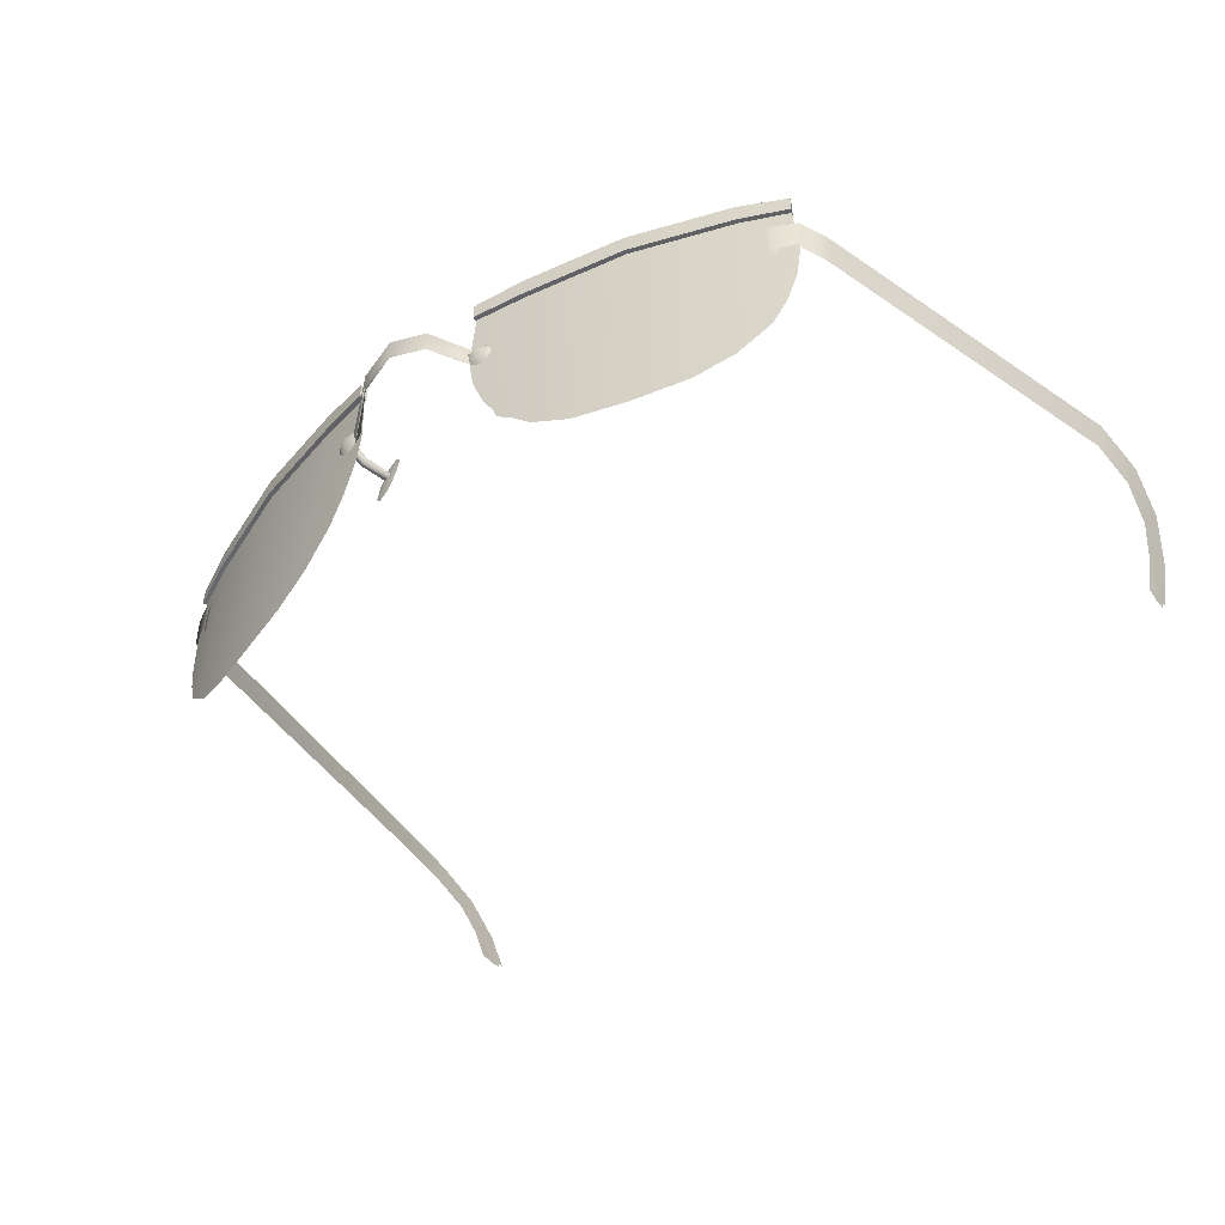
<metadata>
{"format":"obj","ext":"obj","renderer":"f3d","projection":"perspective","resolution":1024,"background":"white","views":[{"elev":-50.1,"azim":38.4,"up":"+Z"}]}
</metadata>
<code>
g SeparateMesh_NPC_Orlenda_Model_Orlenda_Eyeglass_LOD1
v 0.01116 -0.04568 1.504
v 0.01315 -0.04676 1.506
v 0.01253 -0.04544 1.503
v 0.01119 -0.04627 1.506
v 0.01163 -0.04557 1.508
v 0.01484 -0.0453 1.505
v 0.01415 -0.04531 1.504
v 0.01163 -0.04557 1.508
v 0.01331 -0.04541 1.508
v 0.01116 -0.04568 1.504
v 0.01119 -0.04627 1.506
v 0.01331 -0.04541 1.508
v 0.01461 -0.0453 1.507
v 0.01415 -0.04531 1.504
v 0.01253 -0.04544 1.503
v 0.01461 -0.0453 1.507
v 0.01484 -0.0453 1.505
v 0.01331 -0.04541 1.508
v 0.0135 -0.04521 1.506
v 0.01461 -0.0453 1.507
v 0.01163 -0.04557 1.508
v 0.01241 -0.04521 1.506
v 0.01331 -0.04541 1.508
v 0.01331 -0.04541 1.508
v 0.01306 -0.04521 1.506
v 0.0135 -0.04521 1.506
v 0.01461 -0.0453 1.507
v 0.01359 -0.04521 1.505
v 0.01484 -0.0453 1.505
v 0.01415 -0.04531 1.504
v 0.01415 -0.04531 1.504
v 0.01335 -0.04521 1.505
v 0.01331 -0.04541 1.508
v 0.01241 -0.04521 1.506
v 0.01306 -0.04521 1.506
v 0.01253 -0.04544 1.503
v 0.01272 -0.04521 1.505
v 0.0123 -0.04521 1.505
v 0.01116 -0.04568 1.504
v 0.01214 -0.04521 1.506
v 0.01088 -0.04522 1.506
v 0.01163 -0.04557 1.508
v 0.01241 -0.04521 1.506
v 0.01253 -0.04544 1.503
v 0.0123 -0.04521 1.505
v 0.01116 -0.04568 1.504
v 0.01253 -0.04544 1.503
v 0.01335 -0.04521 1.505
v 0.01272 -0.04521 1.505
v 0.01415 -0.04531 1.504
v 0.01335 -0.04521 1.505
v 0.01253 -0.04544 1.503
v 0.01338 -0.03799 1.5
v 0.0114 -0.03851 1.503
v 0.01324 -0.03768 1.504
v 0.01324 -0.03768 1.504
v 0.01207 -0.0376 1.507
v 0.009256 -0.03824 1.506
v 0.009396 -0.03856 1.503
v 0.009396 -0.03856 1.503
v 0.01057 -0.03864 1.5
v 0.01037 -0.03783 1.508
v 0.01207 -0.0376 1.507
v 0.009256 -0.03824 1.506
v 0.01227 -0.0384 1.498
v 0.01338 -0.03799 1.5
v 0.01057 -0.03864 1.5
v 0.01207 -0.0376 1.507
v 0.01124 -0.03773 1.503
v 0.01324 -0.03768 1.504
v 0.01338 -0.03799 1.5
v 0.01324 -0.03768 1.504
v 0.009396 -0.03856 1.503
v 0.01057 -0.03864 1.5
v 0.009256 -0.03824 1.506
v 0.009396 -0.03856 1.503
v 0.01037 -0.03783 1.508
v 0.01207 -0.0376 1.507
v 0.009256 -0.03824 1.506
v 0.01338 -0.03799 1.5
v 0.01227 -0.0384 1.498
v 0.01057 -0.03864 1.5
v -0.01116 -0.04568 1.504
v -0.01253 -0.04544 1.503
v -0.01315 -0.04676 1.506
v -0.01119 -0.04627 1.506
v -0.01163 -0.04557 1.508
v -0.01484 -0.0453 1.505
v -0.01415 -0.04531 1.504
v -0.01163 -0.04557 1.508
v -0.01331 -0.04541 1.508
v -0.01116 -0.04568 1.504
v -0.01119 -0.04627 1.506
v -0.01461 -0.0453 1.507
v -0.01331 -0.04541 1.508
v -0.01253 -0.04544 1.503
v -0.01415 -0.04531 1.504
v -0.01484 -0.0453 1.505
v -0.01461 -0.0453 1.507
v -0.01331 -0.04541 1.508
v -0.01461 -0.0453 1.507
v -0.0135 -0.04521 1.506
v -0.01163 -0.04557 1.508
v -0.01331 -0.04541 1.508
v -0.01241 -0.04521 1.506
v -0.01331 -0.04541 1.508
v -0.0135 -0.04521 1.506
v -0.01306 -0.04521 1.506
v -0.01461 -0.0453 1.507
v -0.01359 -0.04521 1.505
v -0.01484 -0.0453 1.505
v -0.01415 -0.04531 1.504
v -0.01415 -0.04531 1.504
v -0.01335 -0.04521 1.505
v -0.01331 -0.04541 1.508
v -0.01306 -0.04521 1.506
v -0.01241 -0.04521 1.506
v -0.01253 -0.04544 1.503
v -0.0123 -0.04521 1.505
v -0.01272 -0.04521 1.505
v -0.01116 -0.04568 1.504
v -0.01214 -0.04521 1.506
v -0.01088 -0.04522 1.506
v -0.01163 -0.04557 1.508
v -0.01241 -0.04521 1.506
v -0.01253 -0.04544 1.503
v -0.01116 -0.04568 1.504
v -0.0123 -0.04521 1.505
v -0.01253 -0.04544 1.503
v -0.01272 -0.04521 1.505
v -0.01335 -0.04521 1.505
v -0.01415 -0.04531 1.504
v -0.01253 -0.04544 1.503
v -0.01335 -0.04521 1.505
v -0.01338 -0.03799 1.5
v -0.01324 -0.03768 1.504
v -0.0114 -0.03851 1.503
v -0.01324 -0.03768 1.504
v -0.01207 -0.0376 1.507
v -0.009256 -0.03824 1.506
v -0.009396 -0.03856 1.503
v -0.009396 -0.03856 1.503
v -0.01057 -0.03864 1.5
v -0.01037 -0.03783 1.508
v -0.01207 -0.0376 1.507
v -0.009256 -0.03824 1.506
v -0.01227 -0.0384 1.498
v -0.01338 -0.03799 1.5
v -0.01057 -0.03864 1.5
v -0.01207 -0.0376 1.507
v -0.01324 -0.03768 1.504
v -0.01124 -0.03773 1.503
v -0.01338 -0.03799 1.5
v -0.01324 -0.03768 1.504
v -0.01057 -0.03864 1.5
v -0.009396 -0.03856 1.503
v -0.009256 -0.03824 1.506
v -0.009396 -0.03856 1.503
v -0.01037 -0.03783 1.508
v -0.01207 -0.0376 1.507
v -0.009256 -0.03824 1.506
v -0.01338 -0.03799 1.5
v -0.01227 -0.0384 1.498
v -0.01057 -0.03864 1.5
v 0.00598 -0.04978 1.512
v -0 -0.05122 1.514
v -0 -0.05121 1.51
v 0.005947 -0.04977 1.508
v 0.01088 -0.04522 1.506
v 0.01163 -0.04557 1.508
v 0.01116 -0.04568 1.504
v -0 -0.05153 1.51
v -0 -0.05153 1.514
v 0.006099 -0.05006 1.512
v 0.006079 -0.05005 1.508
v 0.01119 -0.04627 1.506
v 0.01116 -0.04568 1.504
v 0.01163 -0.04557 1.508
v 0.01277 -0.04276 1.504
v 0.0135 -0.04521 1.506
v 0.01306 -0.04521 1.506
v 0.01234 -0.04278 1.504
v 0.01241 -0.04521 1.506
v 0.01172 -0.04284 1.504
v 0.01197 -0.03806 1.504
v 0.01157 -0.03811 1.505
v 0.01157 -0.03811 1.505
v 0.01096 -0.03822 1.504
v 0.01145 -0.04288 1.504
v 0.01071 -0.0383 1.504
v 0.01214 -0.04521 1.506
v 0.01241 -0.04521 1.506
v 0.0123 -0.04521 1.505
v 0.01161 -0.04289 1.503
v 0.01086 -0.03833 1.503
v 0.0123 -0.04521 1.505
v 0.01272 -0.04521 1.505
v 0.01201 -0.04287 1.503
v 0.01086 -0.03833 1.503
v 0.01125 -0.03829 1.503
v 0.01285 -0.04278 1.503
v 0.01359 -0.04521 1.505
v 0.0135 -0.04521 1.506
v 0.01206 -0.03809 1.504
v 0.01197 -0.03806 1.504
v 0.01183 -0.03817 1.503
v 0.01262 -0.04282 1.503
v 0.01359 -0.04521 1.505
v 0.01335 -0.04521 1.505
v 0.01125 -0.03829 1.503
v 0.01183 -0.03817 1.503
v 0.01201 -0.04287 1.503
v 0.01335 -0.04521 1.505
v 0.01272 -0.04521 1.505
v 0.01197 -0.03806 1.504
v 0.01157 -0.03811 1.505
v 0.01206 -0.03809 1.504
v 0.01183 -0.03817 1.503
v 0.01125 -0.03829 1.503
v 0.01086 -0.03833 1.503
v 0.01071 -0.0383 1.504
v 0.01096 -0.03822 1.504
v 0.01961 -0.04453 1.52
v 0.01961 -0.04453 1.517
v 0.01135 -0.04604 1.516
v 0.01134 -0.04604 1.519
v 0.01961 -0.04453 1.517
v 0.01961 -0.04453 1.52
v 0.03574 -0.04079 1.521
v 0.03574 -0.04079 1.517
v 0.05175 -0.03504 1.52
v 0.05176 -0.03504 1.517
v 0.03574 -0.04079 1.517
v 0.03574 -0.04079 1.521
v 0.05176 -0.03504 1.517
v 0.05175 -0.03504 1.52
v 0.05905 -0.03175 1.519
v 0.05905 -0.03175 1.516
v 0.01111 -0.04484 1.516
v 0.01936 -0.04333 1.517
v 0.01935 -0.04333 1.52
v 0.0111 -0.04484 1.519
v 0.03539 -0.03962 1.521
v 0.01935 -0.04333 1.52
v 0.01936 -0.04333 1.517
v 0.0354 -0.03962 1.517
v 0.0354 -0.03962 1.517
v 0.0513 -0.0339 1.517
v 0.0513 -0.0339 1.52
v 0.03539 -0.03962 1.521
v 0.05856 -0.03063 1.519
v 0.0513 -0.0339 1.52
v 0.0513 -0.0339 1.517
v 0.05856 -0.03063 1.516
v 0.01961 -0.04453 1.517
v 0.01936 -0.04333 1.517
v 0.01111 -0.04484 1.516
v 0.01135 -0.04604 1.516
v 0.01134 -0.04604 1.519
v 0.0111 -0.04484 1.519
v 0.01935 -0.04333 1.52
v 0.01961 -0.04453 1.52
v 0.01111 -0.04484 1.516
v 0.0111 -0.04484 1.519
v 0.01134 -0.04604 1.519
v 0.01135 -0.04604 1.516
v 0.03574 -0.04079 1.517
v 0.0354 -0.03962 1.517
v 0.01936 -0.04333 1.517
v 0.01961 -0.04453 1.517
v 0.01961 -0.04453 1.52
v 0.01935 -0.04333 1.52
v 0.03539 -0.03962 1.521
v 0.03574 -0.04079 1.521
v 0.05176 -0.03504 1.517
v 0.0513 -0.0339 1.517
v 0.0354 -0.03962 1.517
v 0.03574 -0.04079 1.517
v 0.03574 -0.04079 1.521
v 0.03539 -0.03962 1.521
v 0.0513 -0.0339 1.52
v 0.05175 -0.03504 1.52
v 0.05905 -0.03175 1.516
v 0.05856 -0.03063 1.516
v 0.0513 -0.0339 1.517
v 0.05176 -0.03504 1.517
v 0.05856 -0.03063 1.519
v 0.05856 -0.03063 1.516
v 0.05905 -0.03175 1.516
v 0.05905 -0.03175 1.519
v 0.05175 -0.03504 1.52
v 0.0513 -0.0339 1.52
v 0.05856 -0.03063 1.519
v 0.05905 -0.03175 1.519
v 0.05963 -0.03118 1.512
v 0.05549 -0.03325 1.506
v 0.05549 -0.03325 1.513
v 0.05952 -0.03112 1.507
v 0.0614 -0.02617 1.513
v 0.06103 -0.02603 1.508
v 0.07284 0.03316 1.522
v 0.07208 0.03297 1.518
v 0.07316 0.04291 1.521
v 0.07225 0.04139 1.517
v 0.072 0.05002 1.517
v 0.07118 0.04731 1.513
v 0.06986 0.05372 1.51
v 0.06959 0.0497 1.508
v 0.06791 0.05244 1.502
v 0.06806 0.05032 1.502
v 0.0678 0.05454 1.502
v 0.05924 -0.03083 1.512
v 0.05524 -0.03279 1.513
v 0.05524 -0.03279 1.506
v 0.05917 -0.03083 1.507
v 0.06103 -0.02596 1.513
v 0.06061 -0.02591 1.508
v 0.07244 0.03323 1.522
v 0.07161 0.03302 1.518
v 0.07273 0.04295 1.521
v 0.07179 0.04137 1.517
v 0.07156 0.05008 1.517
v 0.07071 0.04725 1.513
v 0.06942 0.05382 1.51
v 0.06916 0.04957 1.508
v 0.06741 0.0524 1.502
v 0.06731 0.05467 1.502
v 0.06756 0.05016 1.502
v -0.00598 -0.04978 1.512
v -0 -0.05121 1.51
v -0 -0.05122 1.514
v -0.005947 -0.04977 1.508
v -0.01088 -0.04522 1.506
v -0.01163 -0.04557 1.508
v -0.01116 -0.04568 1.504
v -0 -0.05153 1.51
v -0.006099 -0.05006 1.512
v -0 -0.05153 1.514
v -0.006079 -0.05005 1.508
v -0.01119 -0.04627 1.506
v -0.01116 -0.04568 1.504
v -0.01163 -0.04557 1.508
v -0.01306 -0.04521 1.506
v -0.0135 -0.04521 1.506
v -0.01277 -0.04276 1.504
v -0.01234 -0.04278 1.504
v -0.01241 -0.04521 1.506
v -0.01172 -0.04284 1.504
v -0.01197 -0.03806 1.504
v -0.01157 -0.03811 1.505
v -0.01157 -0.03811 1.505
v -0.01096 -0.03822 1.504
v -0.01145 -0.04288 1.504
v -0.01071 -0.0383 1.504
v -0.01214 -0.04521 1.506
v -0.01241 -0.04521 1.506
v -0.0123 -0.04521 1.505
v -0.01161 -0.04289 1.503
v -0.01086 -0.03833 1.503
v -0.01272 -0.04521 1.505
v -0.0123 -0.04521 1.505
v -0.01201 -0.04287 1.503
v -0.01086 -0.03833 1.503
v -0.01125 -0.03829 1.503
v -0.0135 -0.04521 1.506
v -0.01359 -0.04521 1.505
v -0.01285 -0.04278 1.503
v -0.01206 -0.03809 1.504
v -0.01197 -0.03806 1.504
v -0.01183 -0.03817 1.503
v -0.01262 -0.04282 1.503
v -0.01359 -0.04521 1.505
v -0.01335 -0.04521 1.505
v -0.01125 -0.03829 1.503
v -0.01183 -0.03817 1.503
v -0.01201 -0.04287 1.503
v -0.01335 -0.04521 1.505
v -0.01272 -0.04521 1.505
v -0.01197 -0.03806 1.504
v -0.01206 -0.03809 1.504
v -0.01157 -0.03811 1.505
v -0.01183 -0.03817 1.503
v -0.01125 -0.03829 1.503
v -0.01086 -0.03833 1.503
v -0.01071 -0.0383 1.504
v -0.01096 -0.03822 1.504
v -0.01961 -0.04453 1.52
v -0.01134 -0.04604 1.519
v -0.01135 -0.04604 1.516
v -0.01961 -0.04453 1.517
v -0.01961 -0.04453 1.517
v -0.03574 -0.04079 1.517
v -0.03574 -0.04079 1.521
v -0.01961 -0.04453 1.52
v -0.05175 -0.03504 1.52
v -0.03574 -0.04079 1.521
v -0.03574 -0.04079 1.517
v -0.05176 -0.03504 1.517
v -0.05176 -0.03504 1.517
v -0.05905 -0.03175 1.516
v -0.05905 -0.03175 1.519
v -0.05175 -0.03504 1.52
v -0.01935 -0.04333 1.52
v -0.01936 -0.04333 1.517
v -0.01111 -0.04484 1.516
v -0.0111 -0.04484 1.519
v -0.01936 -0.04333 1.517
v -0.01935 -0.04333 1.52
v -0.03539 -0.03962 1.521
v -0.0354 -0.03962 1.517
v -0.0513 -0.0339 1.52
v -0.0513 -0.0339 1.517
v -0.0354 -0.03962 1.517
v -0.03539 -0.03962 1.521
v -0.0513 -0.0339 1.517
v -0.0513 -0.0339 1.52
v -0.05856 -0.03063 1.519
v -0.05856 -0.03063 1.516
v -0.01111 -0.04484 1.516
v -0.01936 -0.04333 1.517
v -0.01961 -0.04453 1.517
v -0.01135 -0.04604 1.516
v -0.01935 -0.04333 1.52
v -0.0111 -0.04484 1.519
v -0.01134 -0.04604 1.519
v -0.01961 -0.04453 1.52
v -0.01111 -0.04484 1.516
v -0.01135 -0.04604 1.516
v -0.01134 -0.04604 1.519
v -0.0111 -0.04484 1.519
v -0.03574 -0.04079 1.517
v -0.01961 -0.04453 1.517
v -0.01936 -0.04333 1.517
v -0.0354 -0.03962 1.517
v -0.01961 -0.04453 1.52
v -0.03574 -0.04079 1.521
v -0.03539 -0.03962 1.521
v -0.01935 -0.04333 1.52
v -0.05176 -0.03504 1.517
v -0.03574 -0.04079 1.517
v -0.0354 -0.03962 1.517
v -0.0513 -0.0339 1.517
v -0.03574 -0.04079 1.521
v -0.05175 -0.03504 1.52
v -0.0513 -0.0339 1.52
v -0.03539 -0.03962 1.521
v -0.0513 -0.0339 1.517
v -0.05856 -0.03063 1.516
v -0.05905 -0.03175 1.516
v -0.05176 -0.03504 1.517
v -0.05856 -0.03063 1.519
v -0.05905 -0.03175 1.519
v -0.05905 -0.03175 1.516
v -0.05856 -0.03063 1.516
v -0.05856 -0.03063 1.519
v -0.0513 -0.0339 1.52
v -0.05175 -0.03504 1.52
v -0.05905 -0.03175 1.519
v -0.05549 -0.03325 1.506
v -0.05963 -0.03118 1.512
v -0.05549 -0.03325 1.513
v -0.05952 -0.03112 1.507
v -0.0614 -0.02617 1.513
v -0.06103 -0.02603 1.508
v -0.07284 0.03316 1.522
v -0.07208 0.03297 1.518
v -0.07316 0.04291 1.521
v -0.07225 0.04139 1.517
v -0.072 0.05002 1.517
v -0.07118 0.04731 1.513
v -0.06986 0.05372 1.51
v -0.06959 0.0497 1.508
v -0.06791 0.05244 1.502
v -0.06806 0.05032 1.502
v -0.0678 0.05454 1.502
v -0.05524 -0.03279 1.506
v -0.05524 -0.03279 1.513
v -0.05924 -0.03083 1.512
v -0.05917 -0.03083 1.507
v -0.06103 -0.02596 1.513
v -0.06061 -0.02591 1.508
v -0.07244 0.03323 1.522
v -0.07161 0.03302 1.518
v -0.07273 0.04295 1.521
v -0.07179 0.04137 1.517
v -0.07156 0.05008 1.517
v -0.07071 0.04725 1.513
v -0.06942 0.05382 1.51
v -0.06916 0.04957 1.508
v -0.06741 0.0524 1.502
v -0.06731 0.05467 1.502
v -0.06756 0.05016 1.502
v 0.05927 -0.0309 1.506
v 0.05177 -0.03429 1.517
v 0.05874 -0.03115 1.516
v 0.05857 -0.03124 1.5
v 0.0571 -0.03193 1.494
v 0.05505 -0.0329 1.489
v 0.05013 -0.03499 1.484
v 0.04423 -0.03723 1.481
v 0.03573 -0.04005 1.517
v 0.03573 -0.04005 1.48
v 0.02728 -0.04222 1.481
v 0.01959 -0.04379 1.517
v 0.02132 -0.04346 1.484
v 0.01611 -0.04445 1.489
v 0.01351 -0.04491 1.494
v 0.0116 -0.04525 1.5
v 0.0107 -0.04541 1.506
v 0.01142 -0.04528 1.517
v 0.05154 -0.03406 1.517
v 0.05901 -0.03069 1.506
v 0.05848 -0.03094 1.516
v 0.05832 -0.03102 1.5
v 0.05685 -0.03171 1.494
v 0.05481 -0.03267 1.489
v 0.04991 -0.03475 1.484
v 0.04403 -0.03699 1.481
v 0.03556 -0.0398 1.517
v 0.03556 -0.0398 1.48
v 0.02714 -0.04196 1.481
v 0.01947 -0.04352 1.517
v 0.0212 -0.0432 1.484
v 0.016 -0.04418 1.489
v 0.0134 -0.04465 1.494
v 0.0115 -0.04499 1.5
v 0.0106 -0.04515 1.506
v 0.01132 -0.04502 1.517
v -0.05927 -0.0309 1.506
v -0.05874 -0.03115 1.516
v -0.05177 -0.03429 1.517
v -0.05857 -0.03124 1.5
v -0.0571 -0.03193 1.494
v -0.05505 -0.0329 1.489
v -0.05013 -0.03499 1.484
v -0.04423 -0.03723 1.481
v -0.03573 -0.04005 1.517
v -0.03573 -0.04005 1.48
v -0.02728 -0.04222 1.481
v -0.01959 -0.04379 1.517
v -0.02132 -0.04346 1.484
v -0.01611 -0.04445 1.489
v -0.01351 -0.04491 1.494
v -0.0116 -0.04525 1.5
v -0.0107 -0.04541 1.506
v -0.01142 -0.04528 1.517
v -0.05154 -0.03406 1.517
v -0.05848 -0.03094 1.516
v -0.05901 -0.03069 1.506
v -0.05832 -0.03102 1.5
v -0.05685 -0.03171 1.494
v -0.05481 -0.03267 1.489
v -0.04991 -0.03475 1.484
v -0.04403 -0.03699 1.481
v -0.03556 -0.0398 1.517
v -0.03556 -0.0398 1.48
v -0.02714 -0.04196 1.481
v -0.01947 -0.04352 1.517
v -0.0212 -0.0432 1.484
v -0.016 -0.04418 1.489
v -0.0134 -0.04465 1.494
v -0.0115 -0.04499 1.5
v -0.0106 -0.04515 1.506
v -0.01132 -0.04502 1.517
g SeparateMesh_NPC_Orlenda_Model_Orlenda_Eyeglass_LOD1_0
f 3 2 1
f 2 5 4
f 2 7 6
f 2 9 8
f 2 11 10
f 13 12 2
f 15 14 2
f 17 16 2
f 20 19 18
f 23 22 21
f 26 25 24
f 28 26 27
f 29 28 27
f 30 28 29
f 32 28 31
f 35 34 33
f 38 37 36
f 40 38 39
f 41 40 39
f 40 41 42
f 43 40 42
f 46 45 44
f 49 48 47
f 52 51 50
f 55 54 53
f 57 54 56
f 59 54 58
f 61 54 60
f 54 63 62
f 64 54 62
f 66 54 65
f 54 67 65
f 70 69 68
f 69 72 71
f 74 73 69
f 69 76 75
f 78 69 77
f 77 69 79
f 81 69 80
f 82 69 81
f 85 84 83
f 87 85 86
f 89 85 88
f 91 85 90
f 93 85 92
f 95 94 85
f 97 96 85
f 99 98 85
f 102 101 100
f 105 104 103
f 108 107 106
f 107 110 109
f 110 111 109
f 110 112 111
f 110 114 113
f 117 116 115
f 120 119 118
f 119 122 121
f 122 123 121
f 124 123 122
f 125 124 122
f 128 127 126
f 131 130 129
f 134 133 132
f 137 136 135
f 137 139 138
f 137 141 140
f 137 143 142
f 145 137 144
f 137 146 144
f 137 148 147
f 149 137 147
f 152 151 150
f 154 152 153
f 156 155 152
f 158 152 157
f 152 160 159
f 152 159 161
f 152 163 162
f 152 164 163
f 167 166 165
f 168 167 165
f 168 165 169
f 169 165 170
f 171 168 169
f 174 173 172
f 175 174 172
f 176 174 175
f 177 176 175
f 178 174 176
f 181 180 179
f 182 181 179
f 183 181 182
f 184 183 182
f 182 179 185
f 186 182 185
f 184 182 187
f 188 184 187
f 189 184 188
f 190 189 188
f 189 191 184
f 191 192 184
f 193 191 189
f 194 193 189
f 194 189 190
f 195 194 190
f 197 196 194
f 198 197 194
f 198 194 199
f 200 198 199
f 203 202 201
f 179 203 201
f 179 201 204
f 205 179 204
f 204 201 206
f 201 207 206
f 201 208 207
f 208 209 207
f 211 207 210
f 207 212 210
f 207 213 212
f 213 214 212
f 217 216 215
f 217 218 216
f 218 219 216
f 219 220 216
f 216 220 221
f 221 222 216
f 225 224 223
f 226 225 223
f 229 228 227
f 230 229 227
f 233 232 231
f 234 233 231
f 237 236 235
f 238 237 235
f 241 240 239
f 242 241 239
f 245 244 243
f 246 245 243
f 249 248 247
f 250 249 247
f 253 252 251
f 254 253 251
f 257 256 255
f 258 257 255
f 261 260 259
f 262 261 259
f 265 264 263
f 266 265 263
f 269 268 267
f 270 269 267
f 273 272 271
f 274 273 271
f 277 276 275
f 278 277 275
f 281 280 279
f 282 281 279
f 285 284 283
f 286 285 283
f 289 288 287
f 290 289 287
f 293 292 291
f 294 293 291
f 297 296 295
f 296 298 295
f 299 295 298
f 300 299 298
f 301 299 300
f 302 301 300
f 301 302 303
f 302 304 303
f 305 303 304
f 306 305 304
f 307 305 306
f 308 307 306
f 309 307 308
f 310 309 308
f 311 307 309
f 314 313 312
f 315 314 312
f 315 312 316
f 317 315 316
f 316 318 317
f 318 319 317
f 319 318 320
f 321 319 320
f 321 320 322
f 323 321 322
f 323 322 324
f 325 323 324
f 325 324 326
f 326 324 327
f 328 325 326
f 331 330 329
f 330 332 329
f 329 332 333
f 329 333 334
f 332 335 333
f 338 337 336
f 337 339 336
f 337 340 339
f 340 341 339
f 337 342 340
f 345 344 343
f 346 345 343
f 346 343 347
f 348 346 347
f 349 345 346
f 350 349 346
f 351 346 348
f 352 351 348
f 352 348 353
f 354 352 353
f 353 348 355
f 348 356 355
f 353 355 357
f 358 353 357
f 354 353 358
f 359 354 358
f 358 361 360
f 362 358 360
f 363 358 362
f 364 363 362
f 367 366 365
f 345 367 365
f 368 367 345
f 369 368 345
f 368 370 367
f 370 371 367
f 367 371 372
f 371 373 372
f 375 374 371
f 374 376 371
f 371 376 377
f 376 378 377
f 381 380 379
f 382 380 381
f 383 382 381
f 384 383 381
f 384 381 385
f 386 385 381
f 389 388 387
f 390 389 387
f 393 392 391
f 394 393 391
f 397 396 395
f 398 397 395
f 401 400 399
f 402 401 399
f 405 404 403
f 406 405 403
f 409 408 407
f 410 409 407
f 413 412 411
f 414 413 411
f 417 416 415
f 418 417 415
f 421 420 419
f 422 421 419
f 425 424 423
f 426 425 423
f 429 428 427
f 430 429 427
f 433 432 431
f 434 433 431
f 437 436 435
f 438 437 435
f 441 440 439
f 442 441 439
f 445 444 443
f 446 445 443
f 449 448 447
f 450 449 447
f 453 452 451
f 454 453 451
f 457 456 455
f 458 457 455
f 461 460 459
f 460 462 459
f 460 463 462
f 463 464 462
f 464 463 465
f 466 464 465
f 466 465 467
f 468 466 467
f 467 469 468
f 469 470 468
f 469 471 470
f 471 472 470
f 471 473 472
f 473 474 472
f 471 475 473
f 478 477 476
f 479 478 476
f 478 479 480
f 479 481 480
f 480 481 482
f 481 483 482
f 484 482 483
f 485 484 483
f 484 485 486
f 485 487 486
f 486 487 488
f 487 489 488
f 488 489 490
f 488 490 491
f 489 492 490
g SeparateMesh_NPC_Orlenda_Model_Orlenda_Eyeglass_LOD1_1
f 495 494 493
f 496 493 494
f 497 496 494
f 498 497 494
f 498 494 499
f 499 494 500
f 500 494 501
f 502 500 501
f 502 501 503
f 503 501 504
f 505 503 504
f 506 505 504
f 506 504 507
f 507 504 508
f 508 504 509
f 510 509 504
f 513 512 511
f 514 511 512
f 515 511 514
f 516 511 515
f 516 517 511
f 517 518 511
f 518 519 511
f 520 519 518
f 520 521 519
f 521 522 519
f 523 522 521
f 524 522 523
f 524 525 522
f 525 526 522
f 526 527 522
f 528 522 527
f 531 530 529
f 529 532 531
f 532 533 531
f 533 534 531
f 531 534 535
f 531 535 536
f 531 536 537
f 536 538 537
f 537 538 539
f 537 539 540
f 539 541 540
f 541 542 540
f 540 542 543
f 540 543 544
f 540 544 545
f 545 546 540
f 549 548 547
f 547 550 549
f 547 551 550
f 547 552 551
f 553 552 547
f 554 553 547
f 555 554 547
f 555 556 554
f 557 556 555
f 558 557 555
f 558 559 557
f 558 560 559
f 561 560 558
f 562 561 558
f 563 562 558
f 558 564 563

</code>
